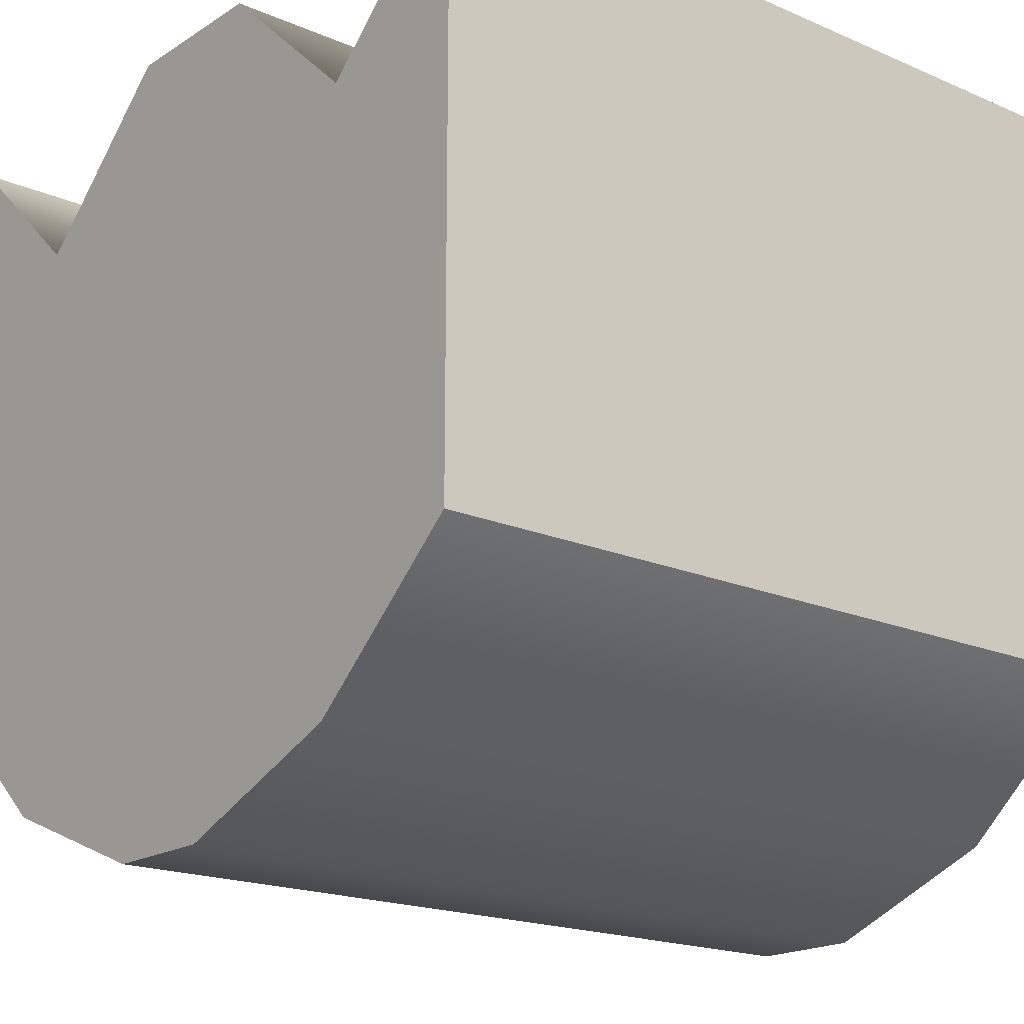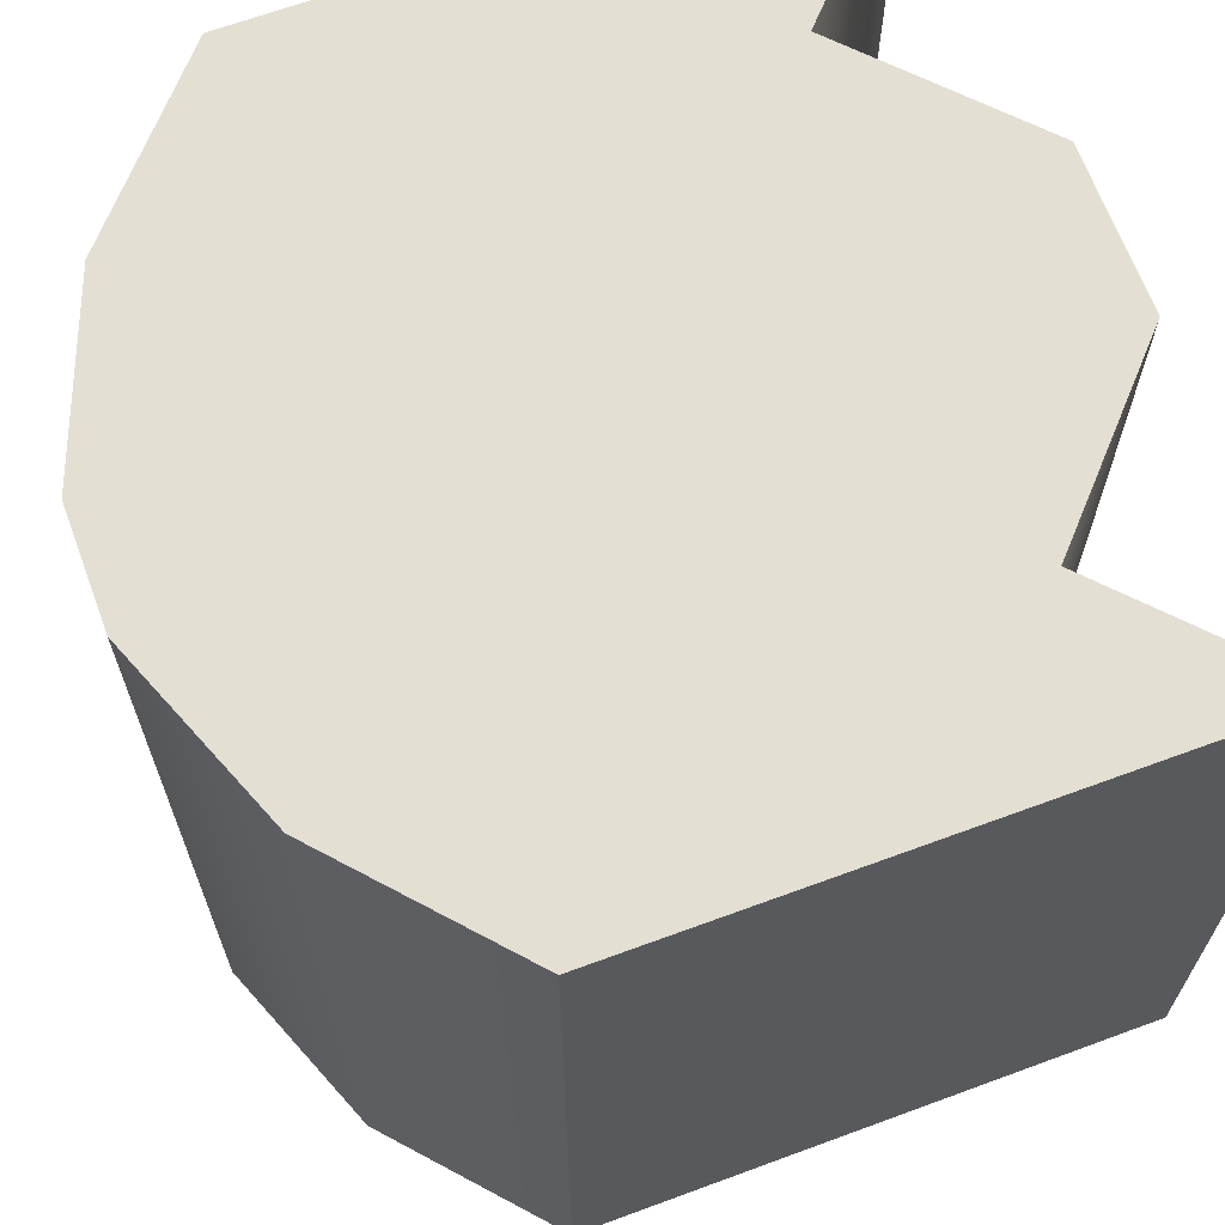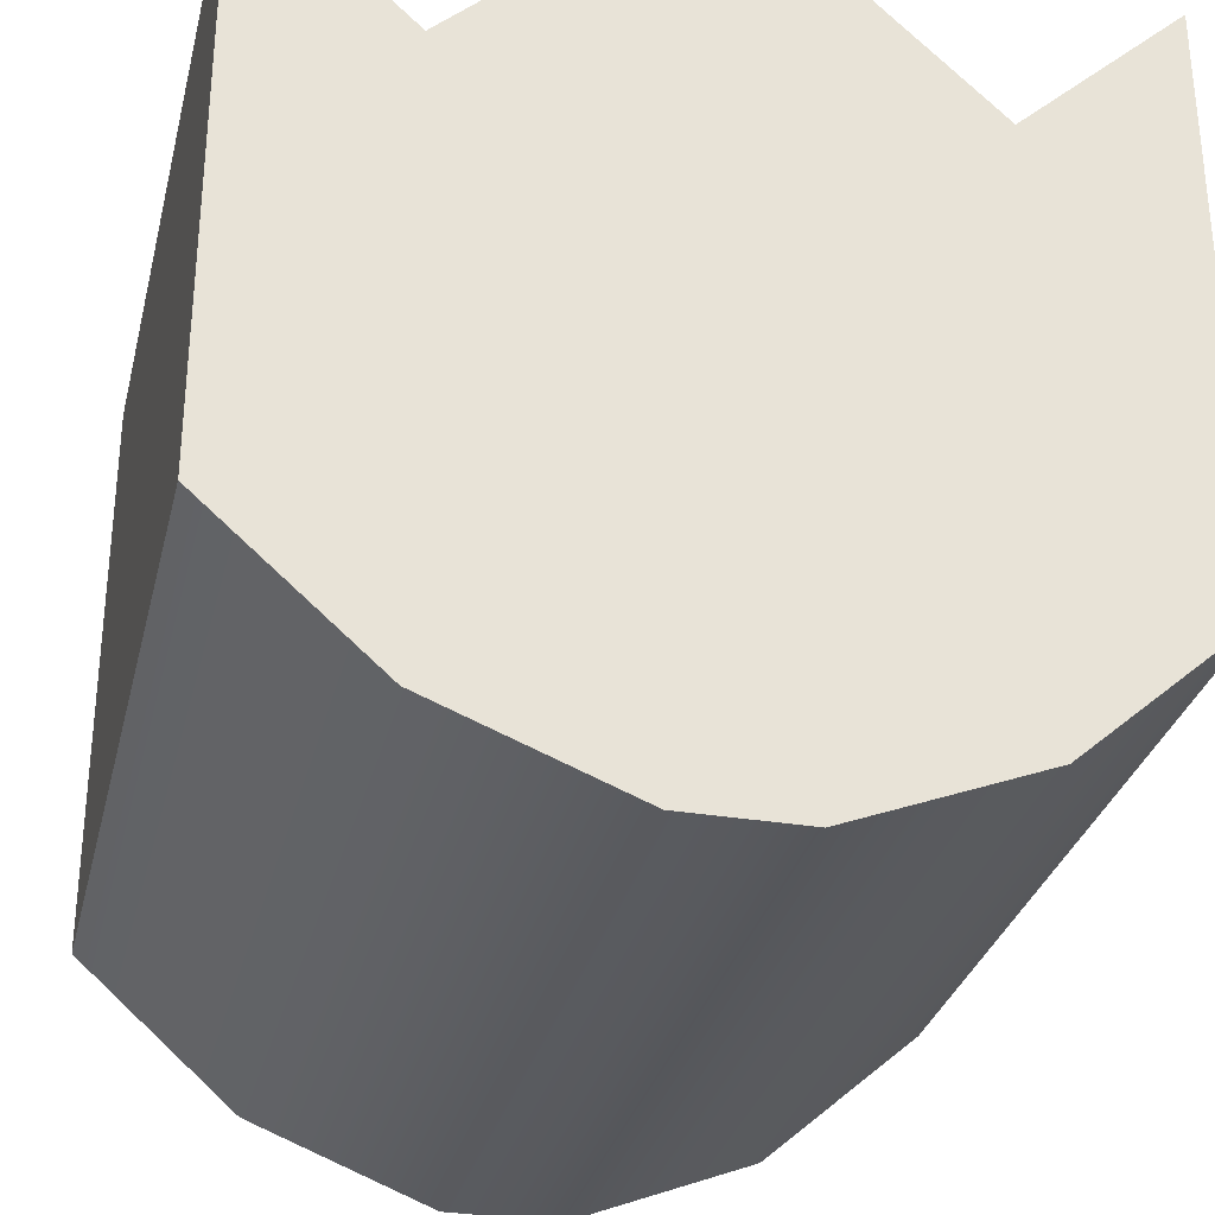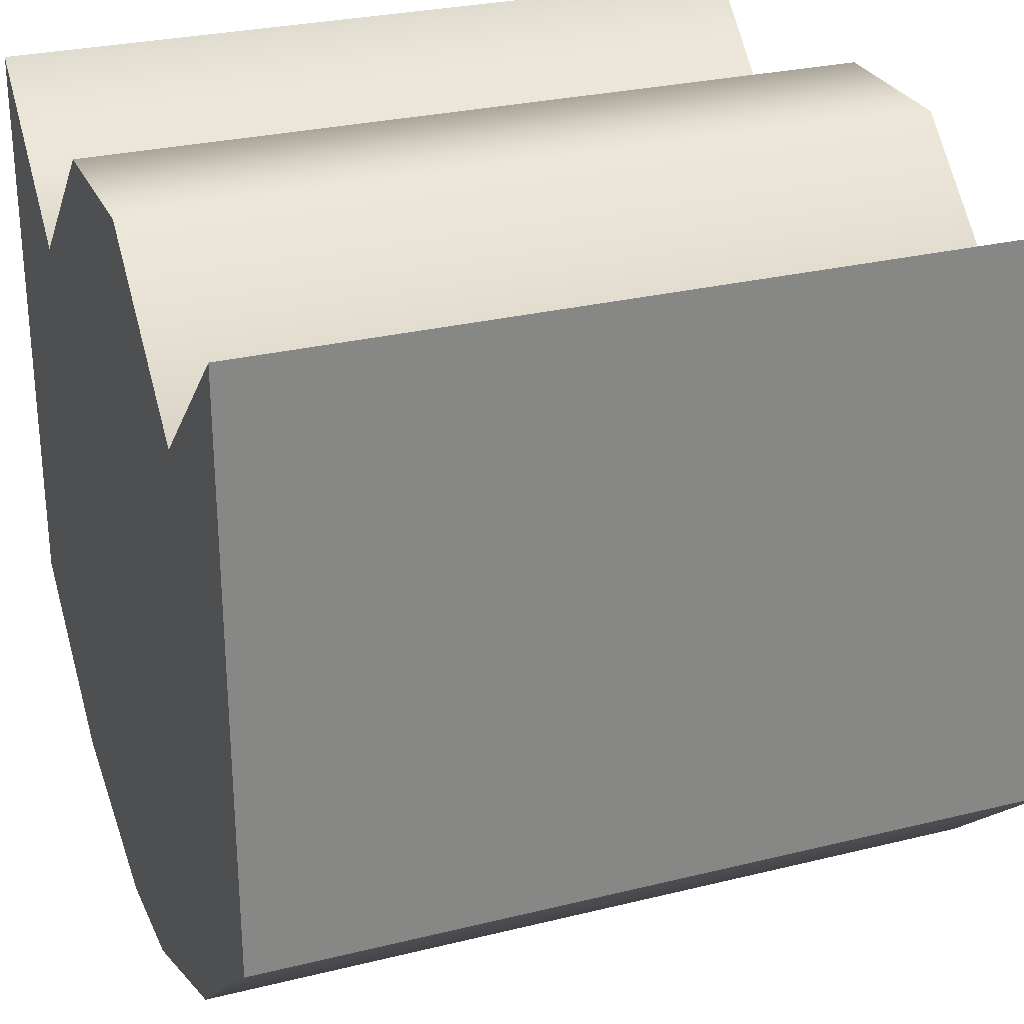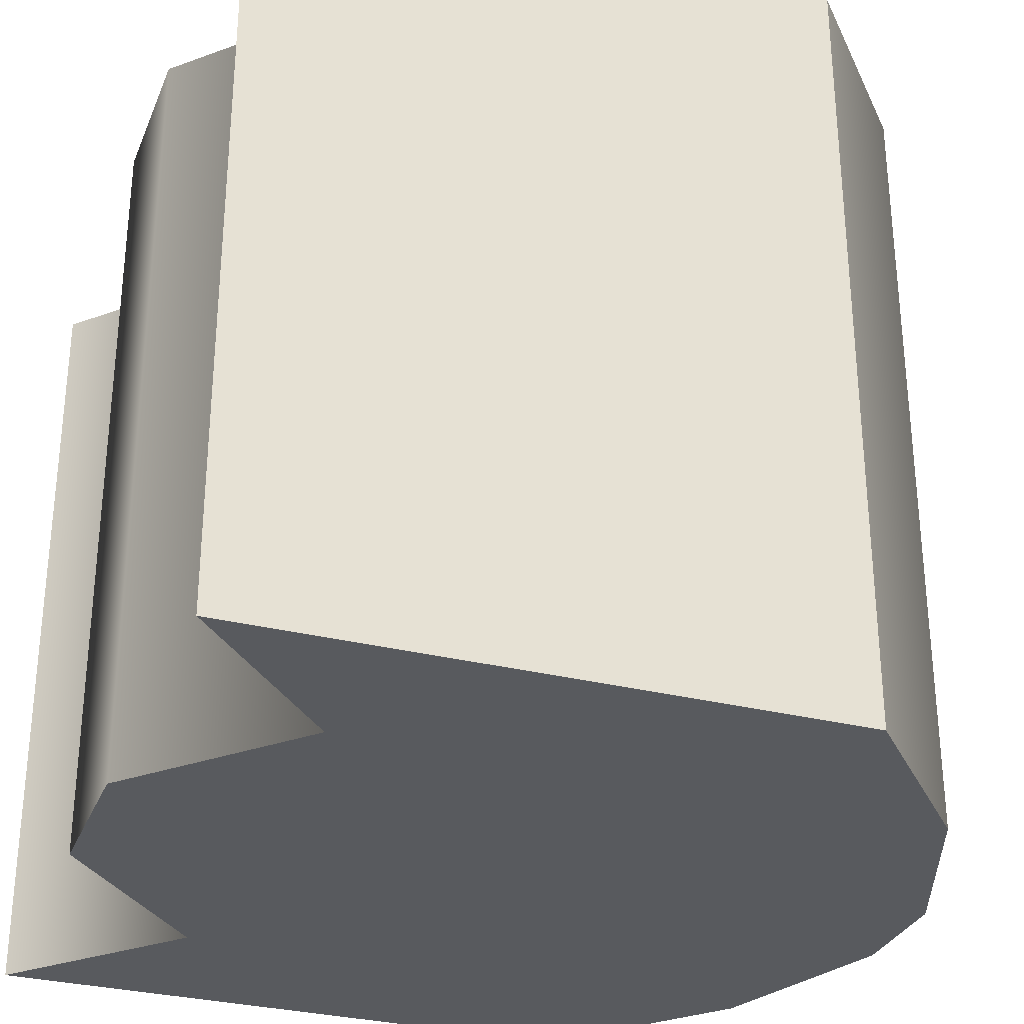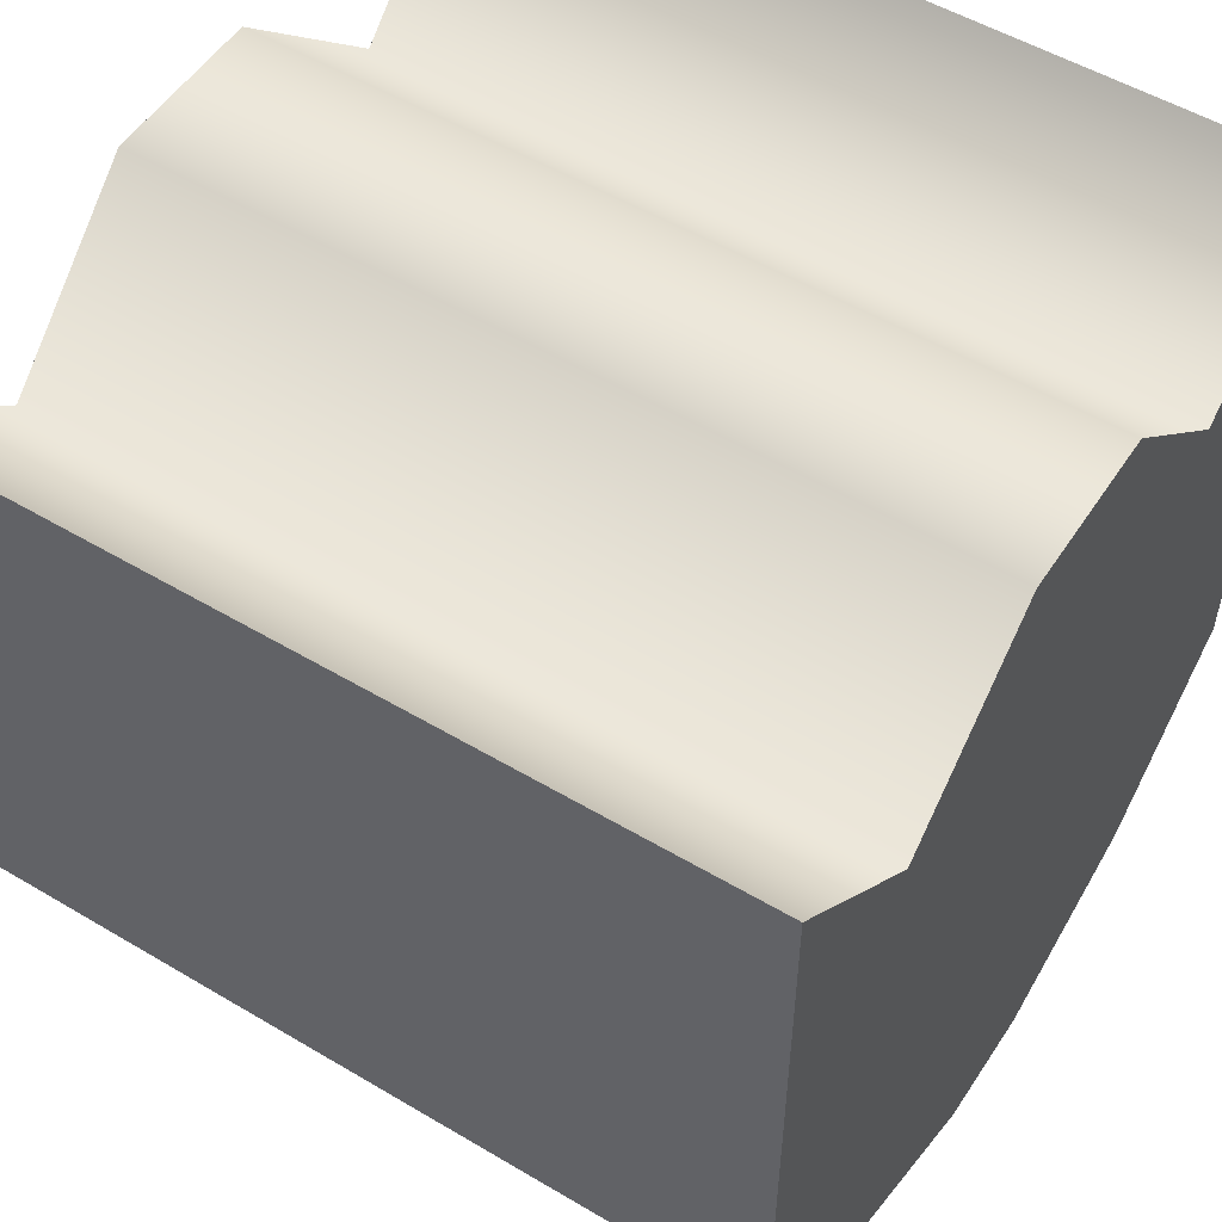
<metadata>
{"format":"obj","ext":"obj","renderer":"f3d","projection":"perspective","resolution":1024,"background":"white","views":[{"elev":-18.6,"azim":50.4,"up":"+Y"},{"elev":66.5,"azim":69.7,"up":"+Z"},{"elev":-30.9,"azim":-13.5,"up":"+Y"},{"elev":27.7,"azim":-110.7,"up":"+Y"},{"elev":-31.0,"azim":-109.7,"up":"+Z"},{"elev":52.9,"azim":122.5,"up":"+Y"}]}
</metadata>
<code>
v  -0.25 0.1334 0.25
v  -0.25 0.1334 0.15
v  -0.15 0.045 0.15
v  -0.15 0.045 0.25
v  -0.0356 0 0.15
v  -0.0356 0 0.25
v  0.0356 0 0.15
v  0.0356 0 0.25
v  0.15 0.045 0.15
v  0.15 0.045 0.25
v  0.25 0.1334 0.15
v  0.25 0.1334 0.25
v  -0.25 0.1334 0.05
v  -0.15 0.045 0.05
v  -0.0356 0 0.05
v  0.0356 0 0.05
v  0.15 0.045 0.05
v  0.25 0.1334 0.05
v  -0.25 0.1334 -0.05
v  -0.15 0.045 -0.05
v  -0.0356 0 -0.05
v  0.0356 0 -0.05
v  0.15 0.045 -0.05
v  0.25 0.1334 -0.05
v  -0.25 0.1334 -0.15
v  -0.15 0.045 -0.15
v  -0.0356 0 -0.15
v  0.0356 0 -0.15
v  0.15 0.045 -0.15
v  0.25 0.1334 -0.15
v  -0.25 0.1334 -0.25
v  -0.15 0.045 -0.25
v  -0.0356 0 -0.25
v  0.0356 0 -0.25
v  0.15 0.045 -0.25
v  0.25 0.1334 -0.25
v  -0.25 0.5 0.25
v  -0.15 0.407 0.25
v  -0.15 0.407 0.15
v  -0.25 0.5 0.15
v  -0.05 0.5 0.25
v  -0.05 0.5 0.15
v  0.05 0.5 0.25
v  0.05 0.5 0.15
v  0.15 0.407 0.25
v  0.15 0.407 0.15
v  0.25 0.5 0.25
v  0.25 0.5 0.15
v  -0.15 0.407 0.05
v  -0.25 0.5 0.05
v  -0.05 0.5 0.05
v  0.05 0.5 0.05
v  0.15 0.407 0.05
v  0.25 0.5 0.05
v  -0.15 0.407 -0.05
v  -0.25 0.5 -0.05
v  -0.05 0.5 -0.05
v  0.05 0.5 -0.05
v  0.15 0.407 -0.05
v  0.25 0.5 -0.05
v  -0.15 0.407 -0.15
v  -0.25 0.5 -0.15
v  -0.05 0.5 -0.15
v  0.05 0.5 -0.15
v  0.15 0.407 -0.15
v  0.25 0.5 -0.15
v  -0.15 0.407 -0.25
v  -0.25 0.5 -0.25
v  -0.05 0.5 -0.25
v  0.05 0.5 -0.25
v  0.15 0.407 -0.25
v  0.25 0.5 -0.25
v  -0.15 0.1391 0.25
v  -0.25 0.1391 0.25
v  -0.05 0.1391 0.25
v  0.05 0.1391 0.25
v  0.15 0.1391 0.25
v  0.25 0.1391 0.25
v  -0.15 0.2 0.25
v  -0.25 0.2 0.25
v  -0.05 0.2 0.25
v  0.05 0.2 0.25
v  0.15 0.2 0.25
v  0.25 0.2 0.25
v  -0.15 0.3 0.25
v  -0.25 0.3 0.25
v  -0.05 0.3 0.25
v  0.05 0.3 0.25
v  0.15 0.3 0.25
v  0.25 0.3 0.25
v  -0.15 0.4 0.25
v  -0.25 0.4 0.25
v  -0.05 0.4 0.25
v  0.05 0.4 0.25
v  0.15 0.4 0.25
v  0.25 0.4 0.25
v  0.25 0.1391 0.15
v  0.25 0.1391 0.05
v  0.25 0.1391 -0.05
v  0.25 0.1391 -0.15
v  0.25 0.1391 -0.25
v  0.25 0.2 0.15
v  0.25 0.2 0.05
v  0.25 0.2 -0.05
v  0.25 0.2 -0.15
v  0.25 0.2 -0.25
v  0.25 0.3 0.15
v  0.25 0.3 0.05
v  0.25 0.3 -0.05
v  0.25 0.3 -0.15
v  0.25 0.3 -0.25
v  0.25 0.4 0.15
v  0.25 0.4 0.05
v  0.25 0.4 -0.05
v  0.25 0.4 -0.15
v  0.25 0.4 -0.25
v  0.15 0.1391 -0.25
v  0.05 0.1391 -0.25
v  -0.05 0.1391 -0.25
v  -0.15 0.1391 -0.25
v  -0.25 0.1391 -0.25
v  0.15 0.2 -0.25
v  0.05 0.2 -0.25
v  -0.05 0.2 -0.25
v  -0.15 0.2 -0.25
v  -0.25 0.2 -0.25
v  0.15 0.3 -0.25
v  0.05 0.3 -0.25
v  -0.05 0.3 -0.25
v  -0.15 0.3 -0.25
v  -0.25 0.3 -0.25
v  0.15 0.4 -0.25
v  0.05 0.4 -0.25
v  -0.05 0.4 -0.25
v  -0.15 0.4 -0.25
v  -0.25 0.4 -0.25
v  -0.25 0.1391 -0.15
v  -0.25 0.1391 -0.05
v  -0.25 0.1391 0.05
v  -0.25 0.1391 0.15
v  -0.25 0.2 -0.15
v  -0.25 0.2 -0.05
v  -0.25 0.2 0.05
v  -0.25 0.2 0.15
v  -0.25 0.3 -0.15
v  -0.25 0.3 -0.05
v  -0.25 0.3 0.05
v  -0.25 0.3 0.15
v  -0.25 0.4 -0.15
v  -0.25 0.4 -0.05
v  -0.25 0.4 0.05
v  -0.25 0.4 0.15
g Box001
f 1 2 3
f 3 4 1
f 4 3 5
f 5 6 4
f 6 5 7
f 7 8 6
f 8 7 9
f 9 10 8
f 10 9 11
f 11 12 10
f 2 13 14
f 14 3 2
f 3 14 15
f 15 5 3
f 5 15 16
f 16 7 5
f 7 16 17
f 17 9 7
f 9 17 18
f 18 11 9
f 13 19 20
f 20 14 13
f 14 20 21
f 21 15 14
f 15 21 22
f 22 16 15
f 16 22 23
f 23 17 16
f 17 23 24
f 24 18 17
f 19 25 26
f 26 20 19
f 20 26 27
f 27 21 20
f 21 27 28
f 28 22 21
f 22 28 29
f 29 23 22
f 23 29 30
f 30 24 23
f 25 31 32
f 32 26 25
f 26 32 33
f 33 27 26
f 27 33 34
f 34 28 27
f 28 34 35
f 35 29 28
f 29 35 36
f 36 30 29
f 37 38 39
f 39 40 37
f 38 41 42
f 42 39 38
f 41 43 44
f 44 42 41
f 43 45 46
f 46 44 43
f 45 47 48
f 48 46 45
f 40 39 49
f 49 50 40
f 39 42 51
f 51 49 39
f 42 44 52
f 52 51 42
f 44 46 53
f 53 52 44
f 46 48 54
f 54 53 46
f 50 49 55
f 55 56 50
f 49 51 57
f 57 55 49
f 51 52 58
f 58 57 51
f 52 53 59
f 59 58 52
f 53 54 60
f 60 59 53
f 56 55 61
f 61 62 56
f 55 57 63
f 63 61 55
f 57 58 64
f 64 63 57
f 58 59 65
f 65 64 58
f 59 60 66
f 66 65 59
f 62 61 67
f 67 68 62
f 61 63 69
f 69 67 61
f 63 64 70
f 70 69 63
f 64 65 71
f 71 70 64
f 65 66 72
f 72 71 65
f 1 4 73
f 73 74 1
f 4 6 75
f 75 73 4
f 6 8 76
f 76 75 6
f 8 10 77
f 77 76 8
f 10 12 78
f 78 77 10
f 74 73 79
f 79 80 74
f 73 75 81
f 81 79 73
f 75 76 82
f 82 81 75
f 76 77 83
f 83 82 76
f 77 78 84
f 84 83 77
f 80 79 85
f 85 86 80
f 79 81 87
f 87 85 79
f 81 82 88
f 88 87 81
f 82 83 89
f 89 88 82
f 83 84 90
f 90 89 83
f 86 85 91
f 91 92 86
f 85 87 93
f 93 91 85
f 87 88 94
f 94 93 87
f 88 89 95
f 95 94 88
f 89 90 96
f 96 95 89
f 92 91 38
f 38 37 92
f 91 93 41
f 41 38 91
f 93 94 43
f 43 41 93
f 94 95 45
f 45 43 94
f 95 96 47
f 47 45 95
f 12 11 97
f 97 78 12
f 11 18 98
f 98 97 11
f 18 24 99
f 99 98 18
f 24 30 100
f 100 99 24
f 30 36 101
f 101 100 30
f 78 97 102
f 102 84 78
f 97 98 103
f 103 102 97
f 98 99 104
f 104 103 98
f 99 100 105
f 105 104 99
f 100 101 106
f 106 105 100
f 84 102 107
f 107 90 84
f 102 103 108
f 108 107 102
f 103 104 109
f 109 108 103
f 104 105 110
f 110 109 104
f 105 106 111
f 111 110 105
f 90 107 112
f 112 96 90
f 107 108 113
f 113 112 107
f 108 109 114
f 114 113 108
f 109 110 115
f 115 114 109
f 110 111 116
f 116 115 110
f 96 112 48
f 48 47 96
f 112 113 54
f 54 48 112
f 113 114 60
f 60 54 113
f 114 115 66
f 66 60 114
f 115 116 72
f 72 66 115
f 36 35 117
f 117 101 36
f 35 34 118
f 118 117 35
f 34 33 119
f 119 118 34
f 33 32 120
f 120 119 33
f 32 31 121
f 121 120 32
f 101 117 122
f 122 106 101
f 117 118 123
f 123 122 117
f 118 119 124
f 124 123 118
f 119 120 125
f 125 124 119
f 120 121 126
f 126 125 120
f 106 122 127
f 127 111 106
f 122 123 128
f 128 127 122
f 123 124 129
f 129 128 123
f 124 125 130
f 130 129 124
f 125 126 131
f 131 130 125
f 111 127 132
f 132 116 111
f 127 128 133
f 133 132 127
f 128 129 134
f 134 133 128
f 129 130 135
f 135 134 129
f 130 131 136
f 136 135 130
f 116 132 71
f 71 72 116
f 132 133 70
f 70 71 132
f 133 134 69
f 69 70 133
f 134 135 67
f 67 69 134
f 135 136 68
f 68 67 135
f 31 25 137
f 137 121 31
f 25 19 138
f 138 137 25
f 19 13 139
f 139 138 19
f 13 2 140
f 140 139 13
f 2 1 74
f 74 140 2
f 121 137 141
f 141 126 121
f 137 138 142
f 142 141 137
f 138 139 143
f 143 142 138
f 139 140 144
f 144 143 139
f 140 74 80
f 80 144 140
f 126 141 145
f 145 131 126
f 141 142 146
f 146 145 141
f 142 143 147
f 147 146 142
f 143 144 148
f 148 147 143
f 144 80 86
f 86 148 144
f 131 145 149
f 149 136 131
f 145 146 150
f 150 149 145
f 146 147 151
f 151 150 146
f 147 148 152
f 152 151 147
f 148 86 92
f 92 152 148
f 136 149 62
f 62 68 136
f 149 150 56
f 56 62 149
f 150 151 50
f 50 56 150
f 151 152 40
f 40 50 151
f 152 92 37
f 37 40 152

</code>
